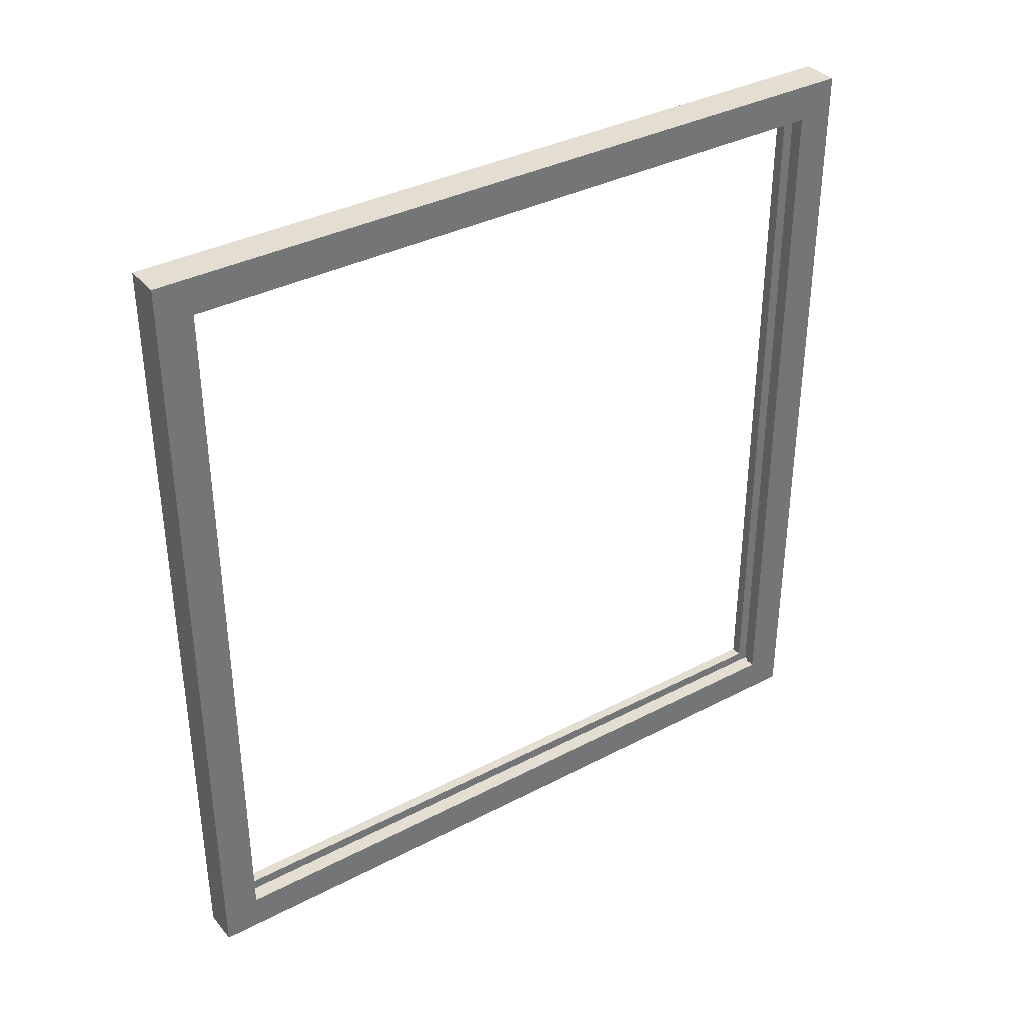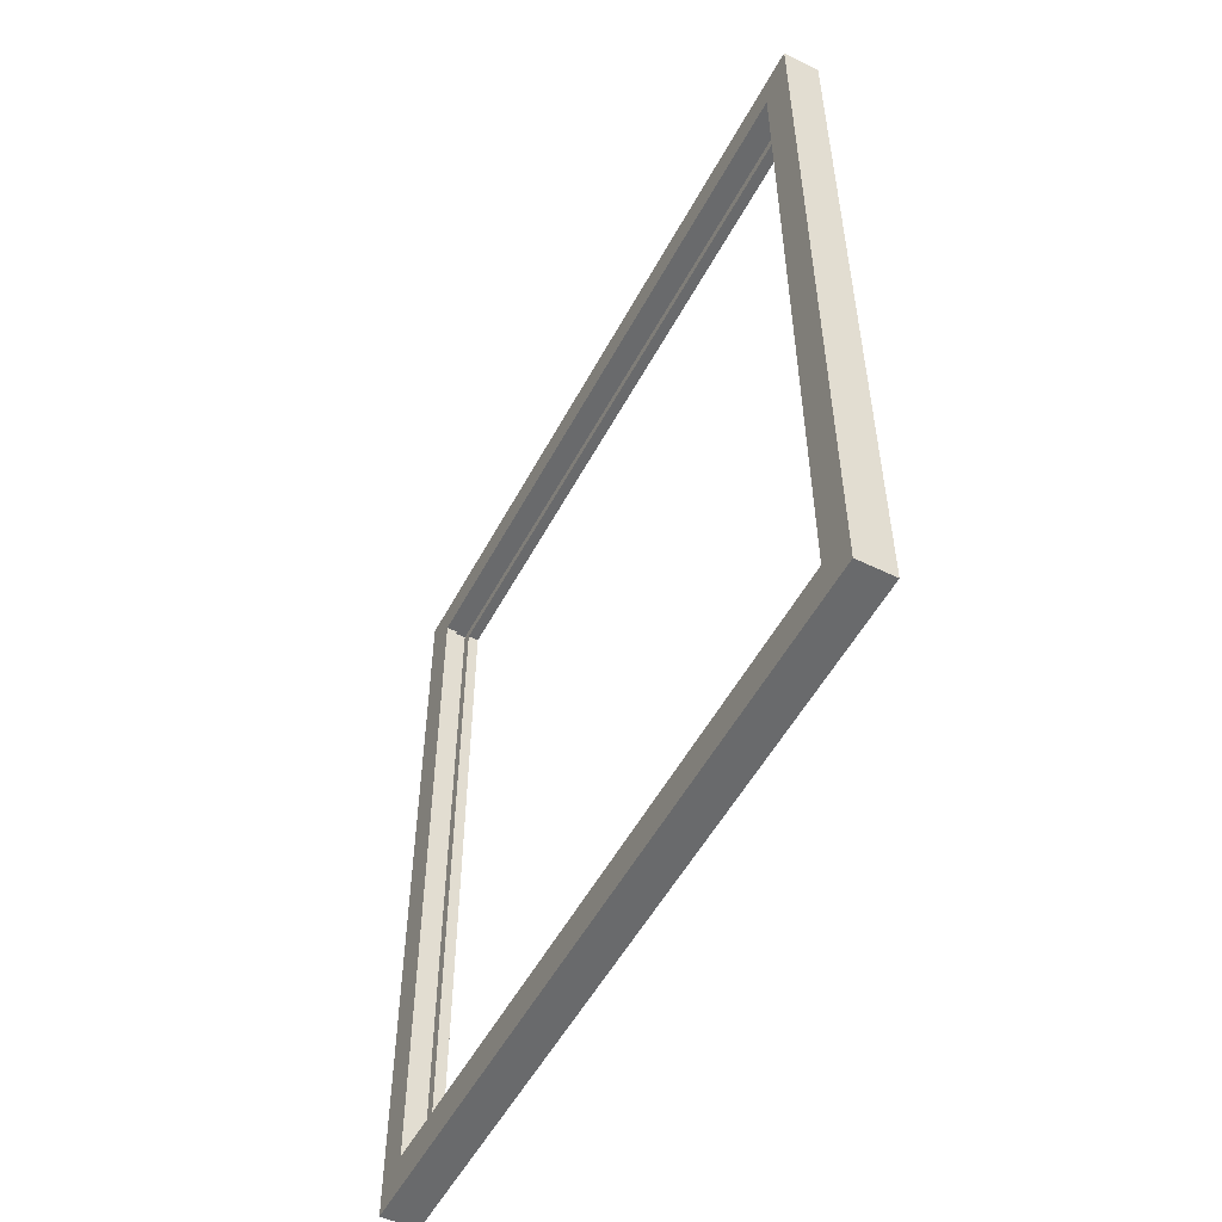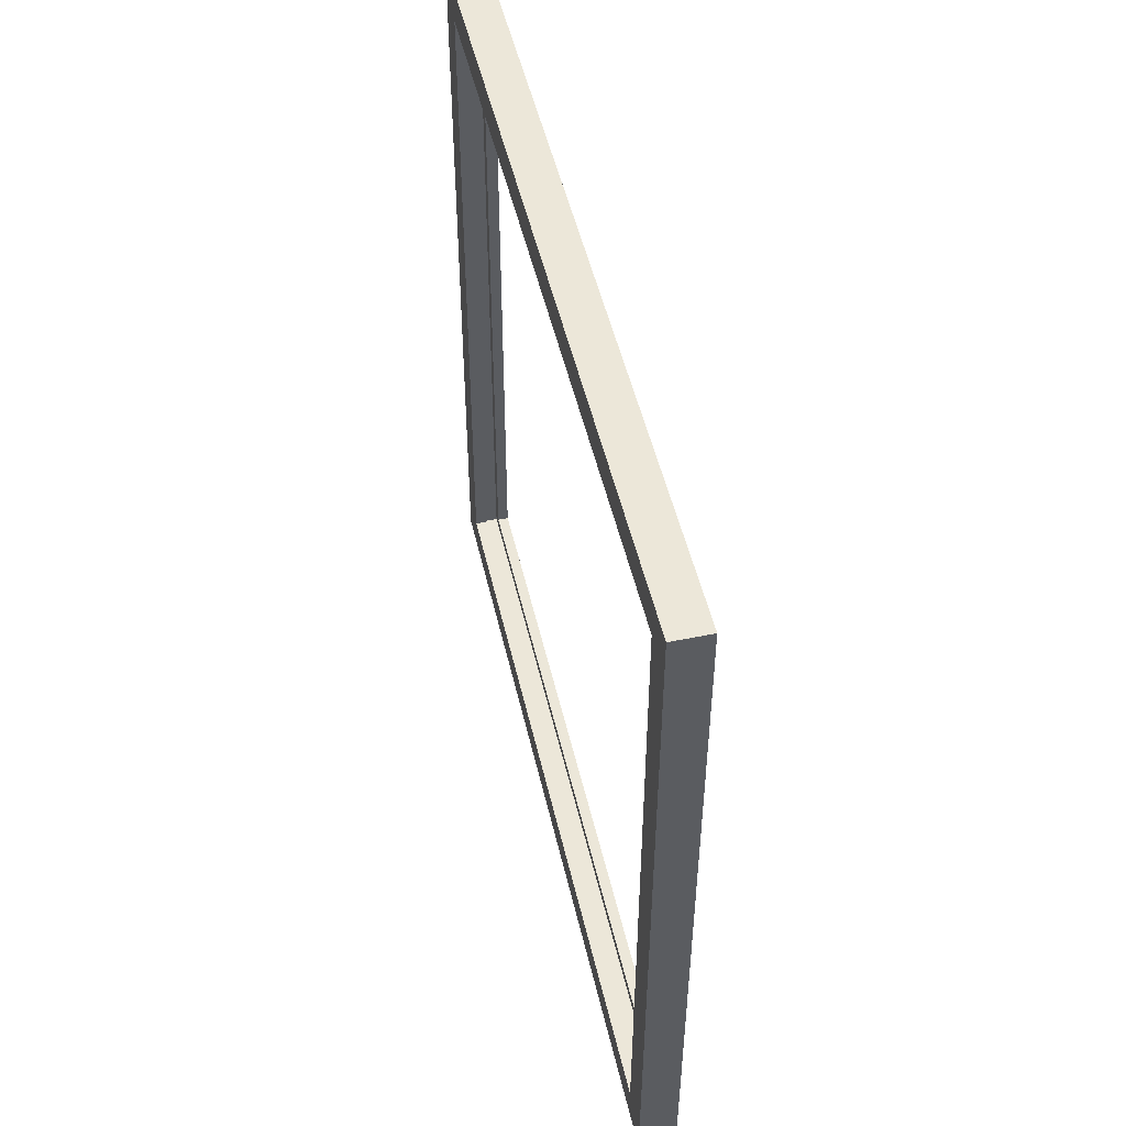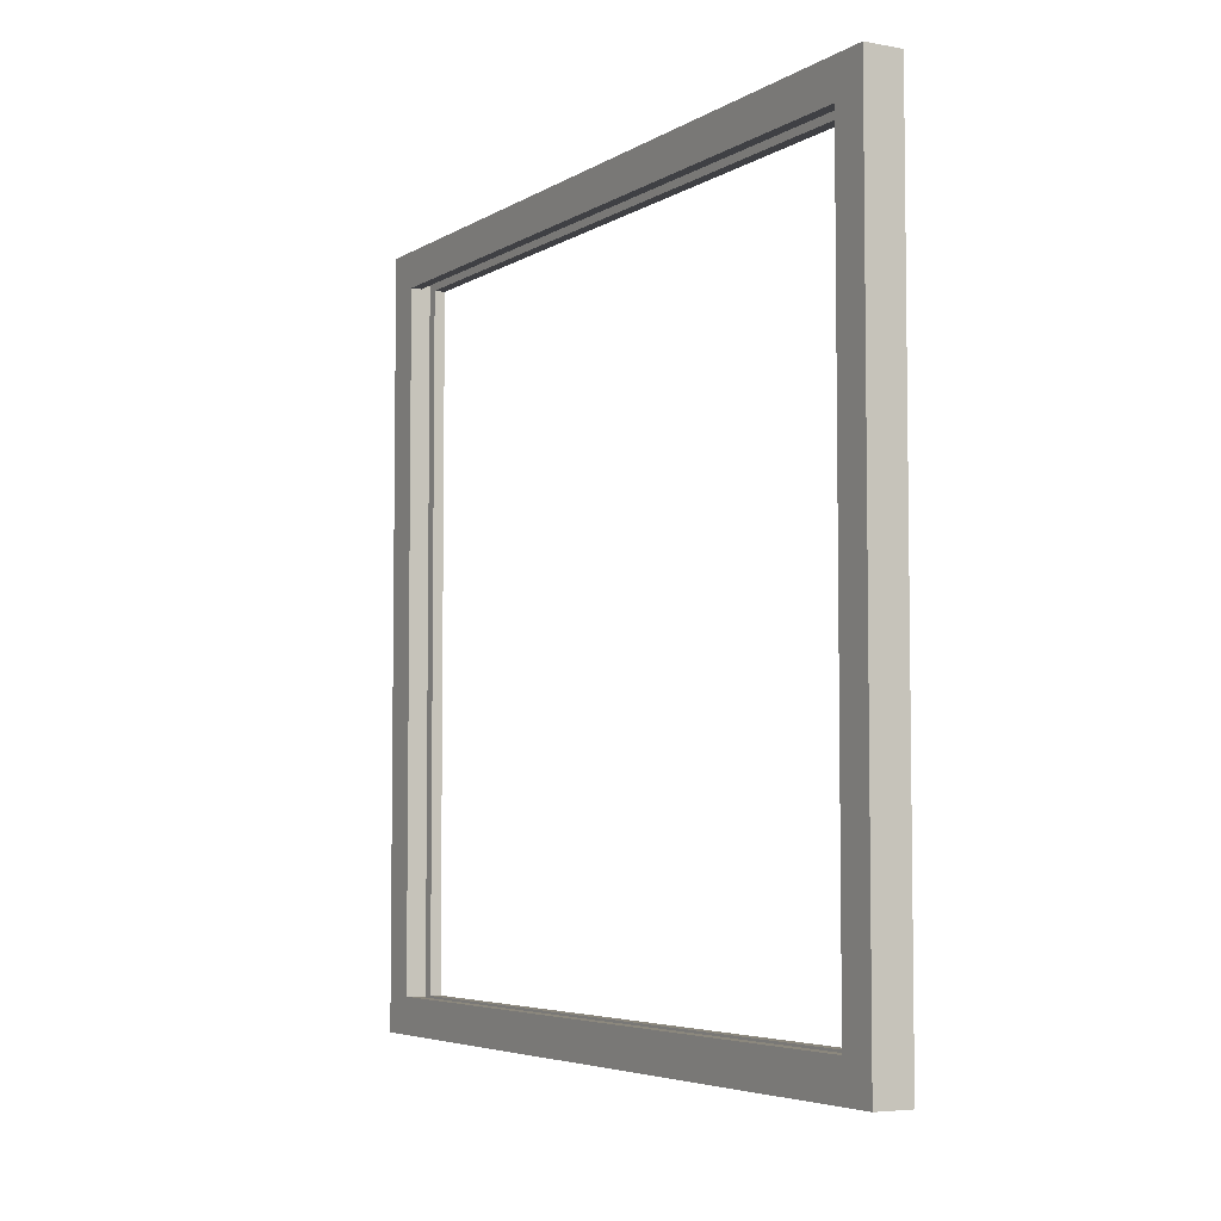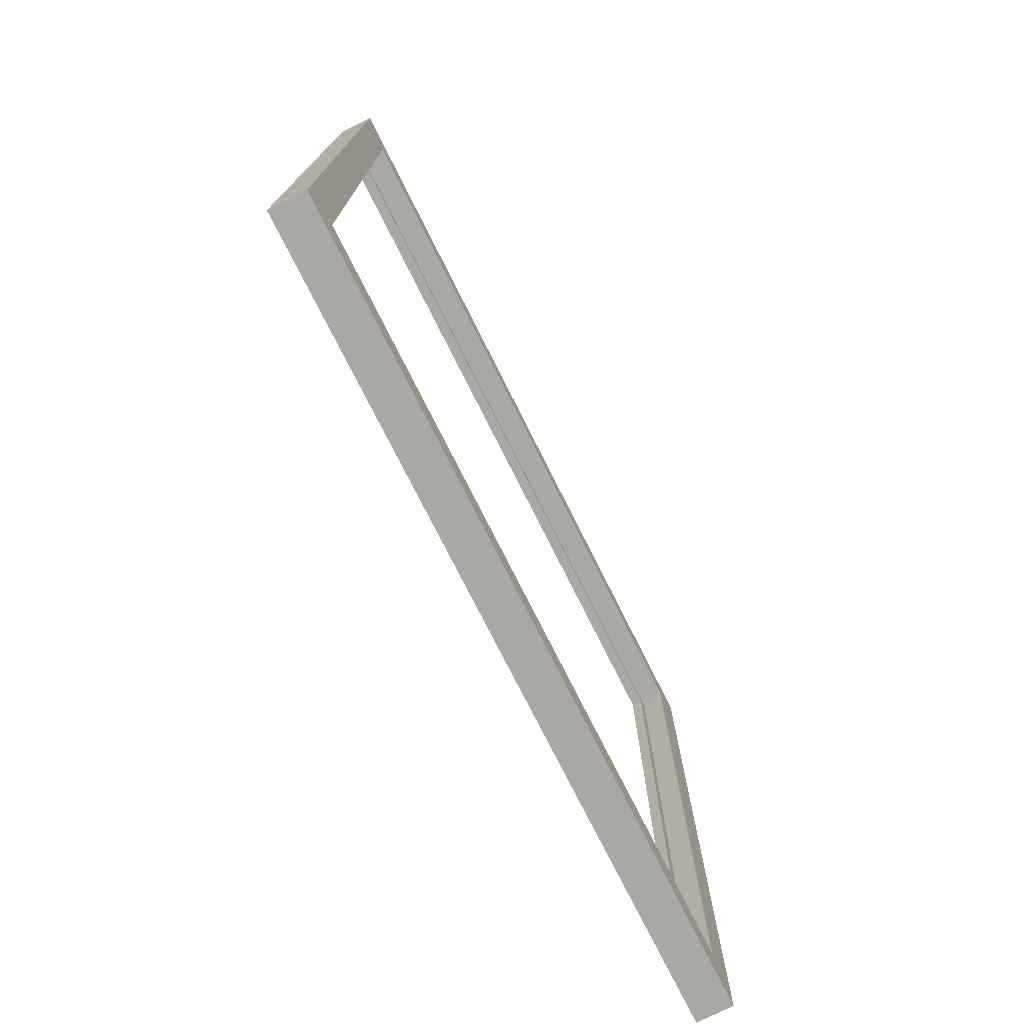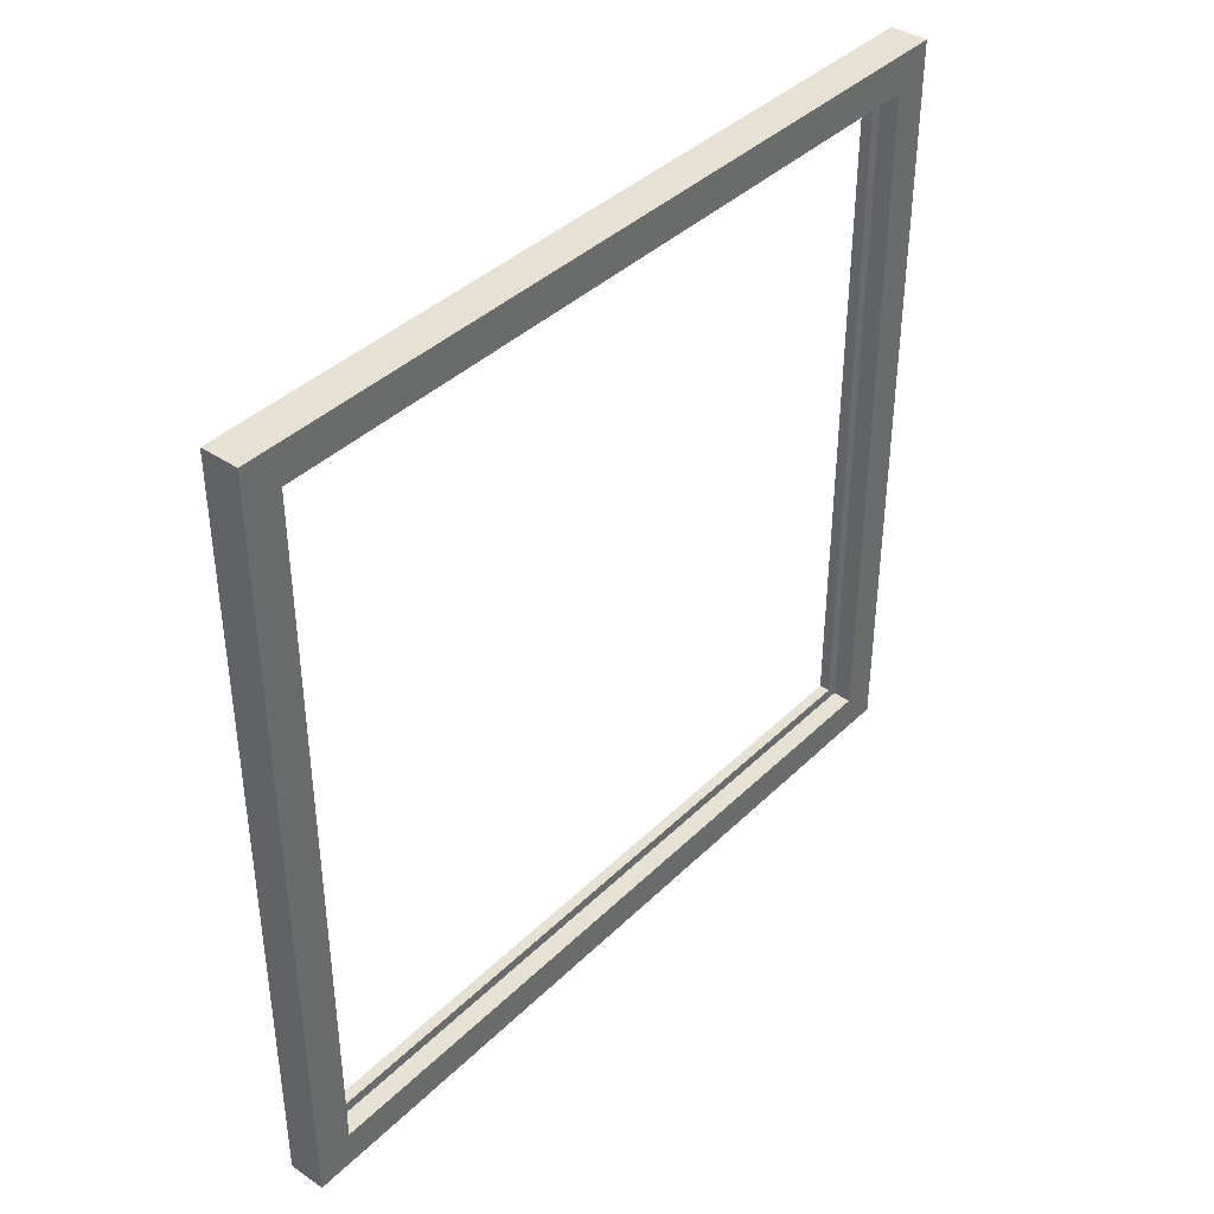
<metadata>
{"format":"obj","ext":"obj","renderer":"f3d","projection":"perspective","resolution":1024,"background":"white","views":[{"elev":36.1,"azim":-124.3,"up":"+Z"},{"elev":-52.9,"azim":152.4,"up":"+Z"},{"elev":49.8,"azim":167.2,"up":"+Y"},{"elev":-5.0,"azim":150.3,"up":"+Y"},{"elev":-75.2,"azim":-153.4,"up":"+Y"},{"elev":39.6,"azim":-139.9,"up":"+Y"}]}
</metadata>
<code>
o Cube_Cube.001
v 0 0 1.1
v 0 2.1 1.1
v 0 0 -1.1
v 0 2.1 -1.1
v 0.1 0 1.1
v 0.1 2.1 1.1
v 0.1 0 -1.1
v 0.1 2.1 -1.1
v -0 0 -1
v -0 2.1 -1
v 0.1 0 -1
v 0.1 2.1 -1
v -0 0 1
v 0.1 2.1 1
v -0 2.1 1
v 0.1 0 1
v 0 0.1 1.1
v 0 0.1 -1.1
v 0.1 0.1 -1.1
v 0.1 0.1 1.1
v 0.1 0.1 -1
v -0 0.1 -1
v -0 0.1 1
v 0.1 0.1 1
v 0 2 1.1
v 0 2 -1.1
v 0.1 2 -1.1
v 0.1 2 1.1
v 0.1 2 -1
v -0 2 -1
v -0 2 1
v 0.1 2 1
v 0.03 0.1 -1
v 0.03 0.1 1
v 0.03 2 -1
v 0.03 2 1
v 0.07 0.1 -1
v 0.07 0.1 1
v 0.07 2 -1
v 0.07 2 1
v 0.07 0.07 -1
v 0.03 0.07 -1
v 0.07 0.07 1
v 0.03 0.07 1
v 0.07 0.1 1.03
v 0.03 0.1 1.03
v 0.07 2 1.03
v 0.03 2 1.03
v 0.07 0.07 1.03
v 0.03 0.07 1.03
v 0.07 2.03 -1
v 0.03 2.03 -1
v 0.07 2.03 1
v 0.03 2.03 1
v 0.07 2.03 1.03
v 0.03 2.03 1.03
v 0.07 0.1 -1.03
v 0.03 0.1 -1.03
v 0.07 2 -1.03
v 0.03 2 -1.03
v 0.07 0.07 -1.03
v 0.03 0.07 -1.03
v 0.07 2.03 -1.03
v 0.03 2.03 -1.03
f 10 26 30
f 4 27 26
f 32 6 28
f 6 25 28
f 16 1 13
f 15 6 14
f 4 12 8
f 3 11 9
f 8 29 27
f 15 30 31
f 2 31 25
f 10 14 12
f 11 13 9
f 12 32 29
f 21 16 11
f 1 23 13
f 23 9 13
f 19 11 7
f 20 1 5
f 24 5 16
f 18 7 3
f 22 3 9
f 22 34 33
f 25 23 17
f 35 22 33
f 27 21 19
f 28 17 20
f 32 20 24
f 26 19 18
f 30 18 22
f 36 30 35
f 40 24 38
f 31 34 23
f 51 59 39
f 39 57 37
f 33 60 35
f 37 24 21
f 29 37 21
f 32 39 29
f 36 46 34
f 42 43 41
f 34 42 33
f 44 49 43
f 37 43 38
f 48 45 46
f 45 50 46
f 38 47 40
f 34 50 44
f 47 53 40
f 43 45 38
f 53 52 51
f 53 56 54
f 35 54 36
f 40 51 39
f 48 55 47
f 36 56 48
f 59 64 60
f 59 58 57
f 58 61 57
f 42 58 33
f 41 62 42
f 52 63 51
f 35 64 52
f 37 61 41
f 10 4 26
f 4 8 27
f 32 14 6
f 6 2 25
f 16 5 1
f 15 2 6
f 4 10 12
f 3 7 11
f 8 12 29
f 15 10 30
f 2 15 31
f 10 15 14
f 11 16 13
f 12 14 32
f 21 24 16
f 1 17 23
f 23 22 9
f 19 21 11
f 20 17 1
f 24 20 5
f 18 19 7
f 22 18 3
f 22 23 34
f 25 31 23
f 35 30 22
f 27 29 21
f 28 25 17
f 32 28 20
f 26 27 19
f 30 26 18
f 36 31 30
f 40 32 24
f 31 36 34
f 51 63 59
f 39 59 57
f 33 58 60
f 37 38 24
f 29 39 37
f 32 40 39
f 36 48 46
f 42 44 43
f 34 44 42
f 44 50 49
f 37 41 43
f 48 47 45
f 45 49 50
f 38 45 47
f 34 46 50
f 47 55 53
f 43 49 45
f 53 54 52
f 53 55 56
f 35 52 54
f 40 53 51
f 48 56 55
f 36 54 56
f 59 63 64
f 59 60 58
f 58 62 61
f 42 62 58
f 41 61 62
f 52 64 63
f 35 60 64
f 37 57 61

</code>
